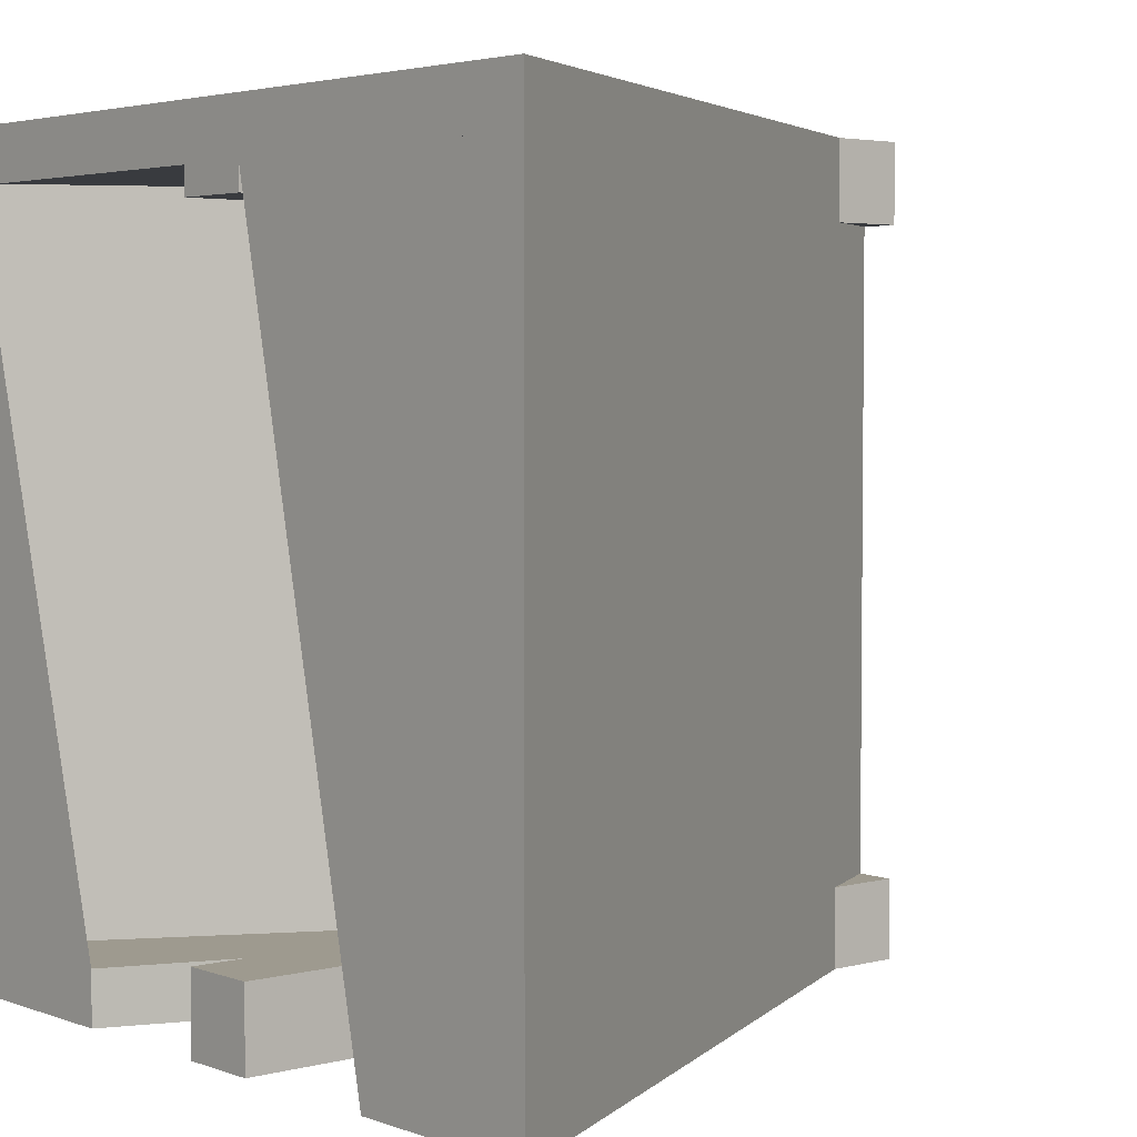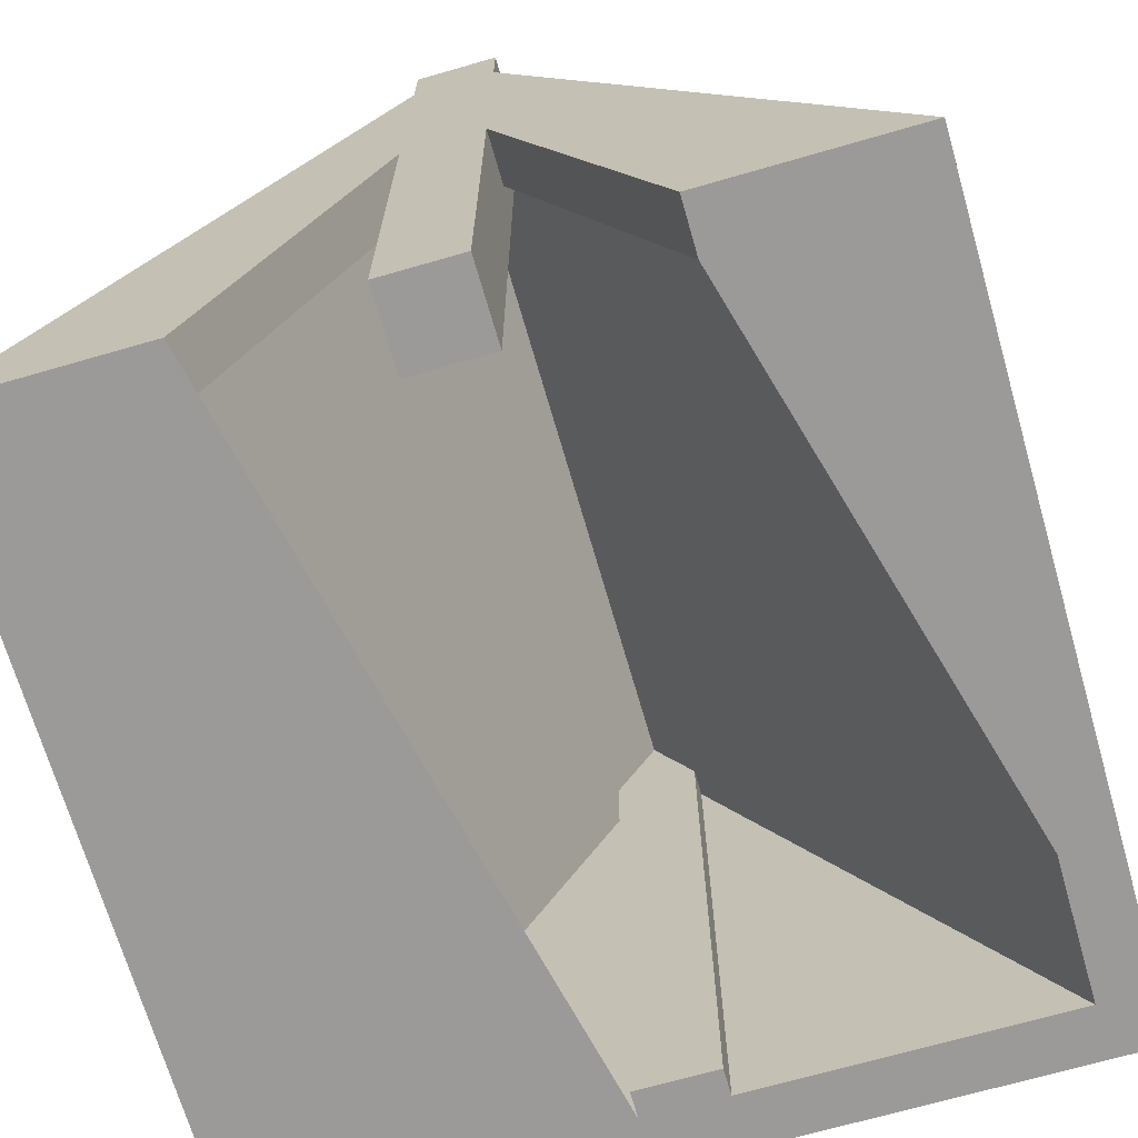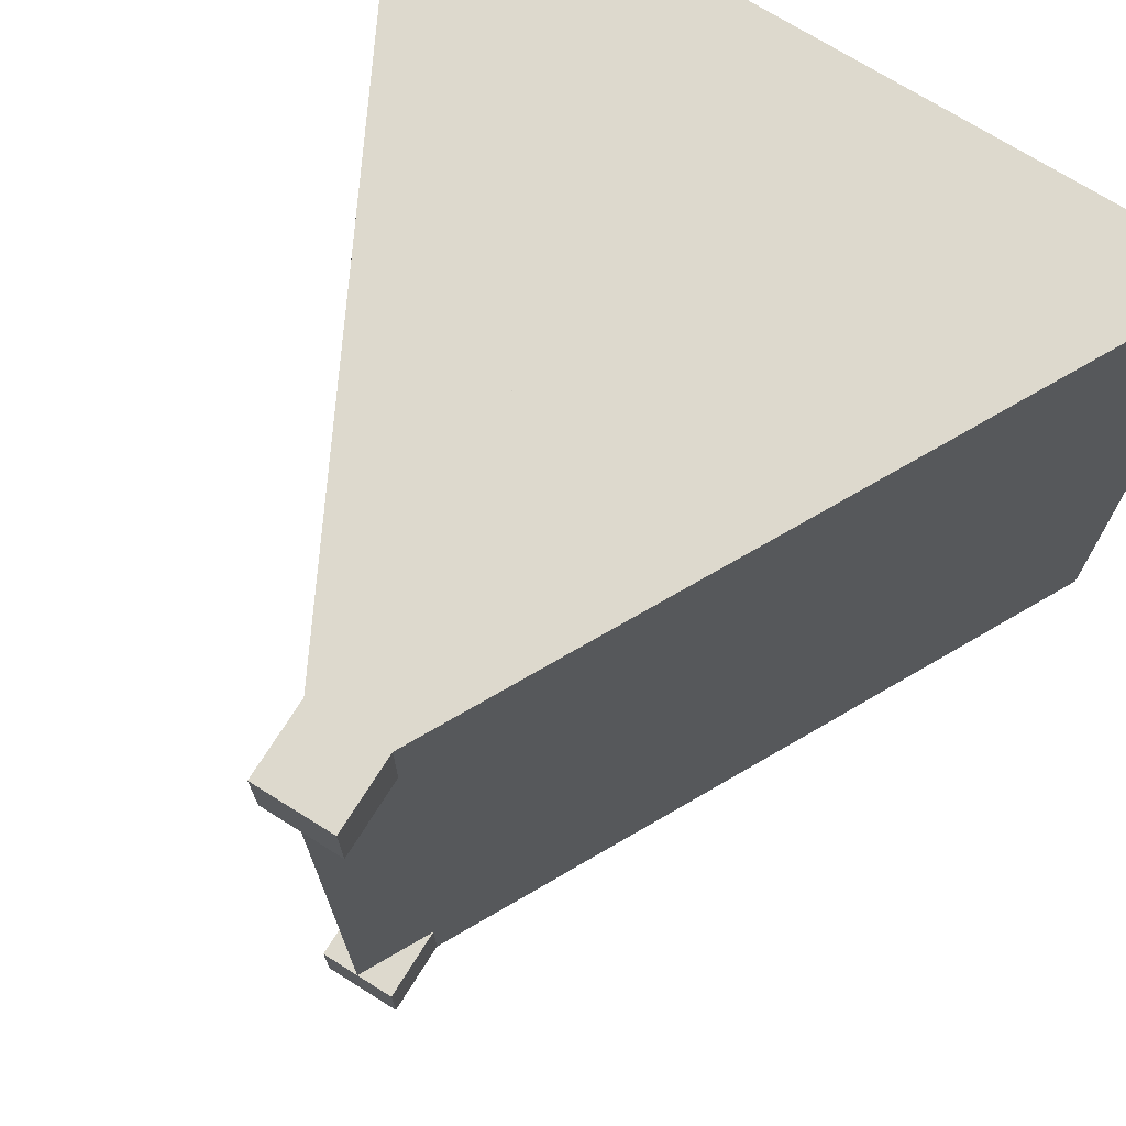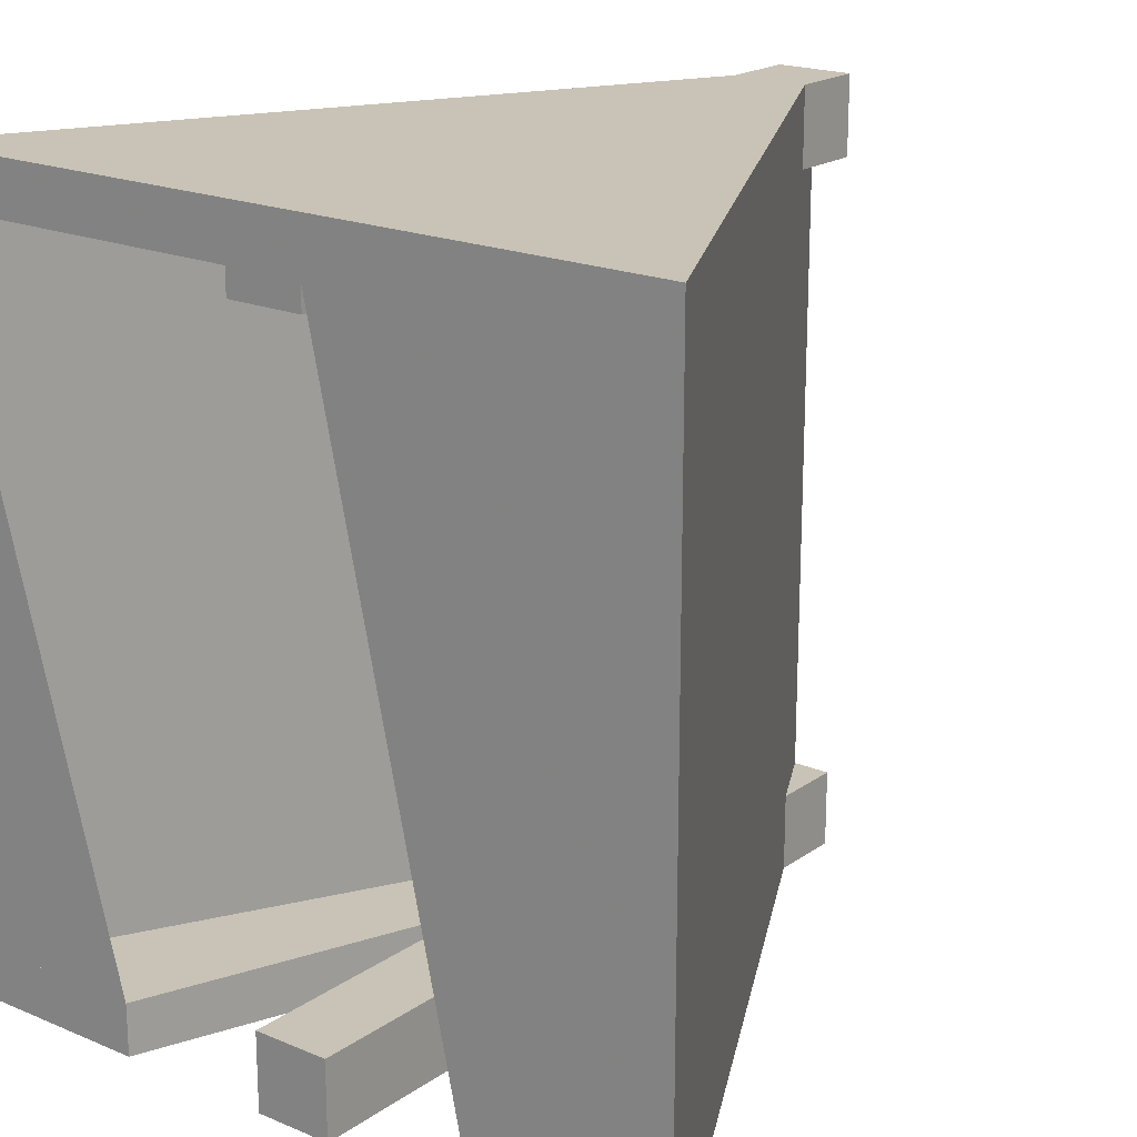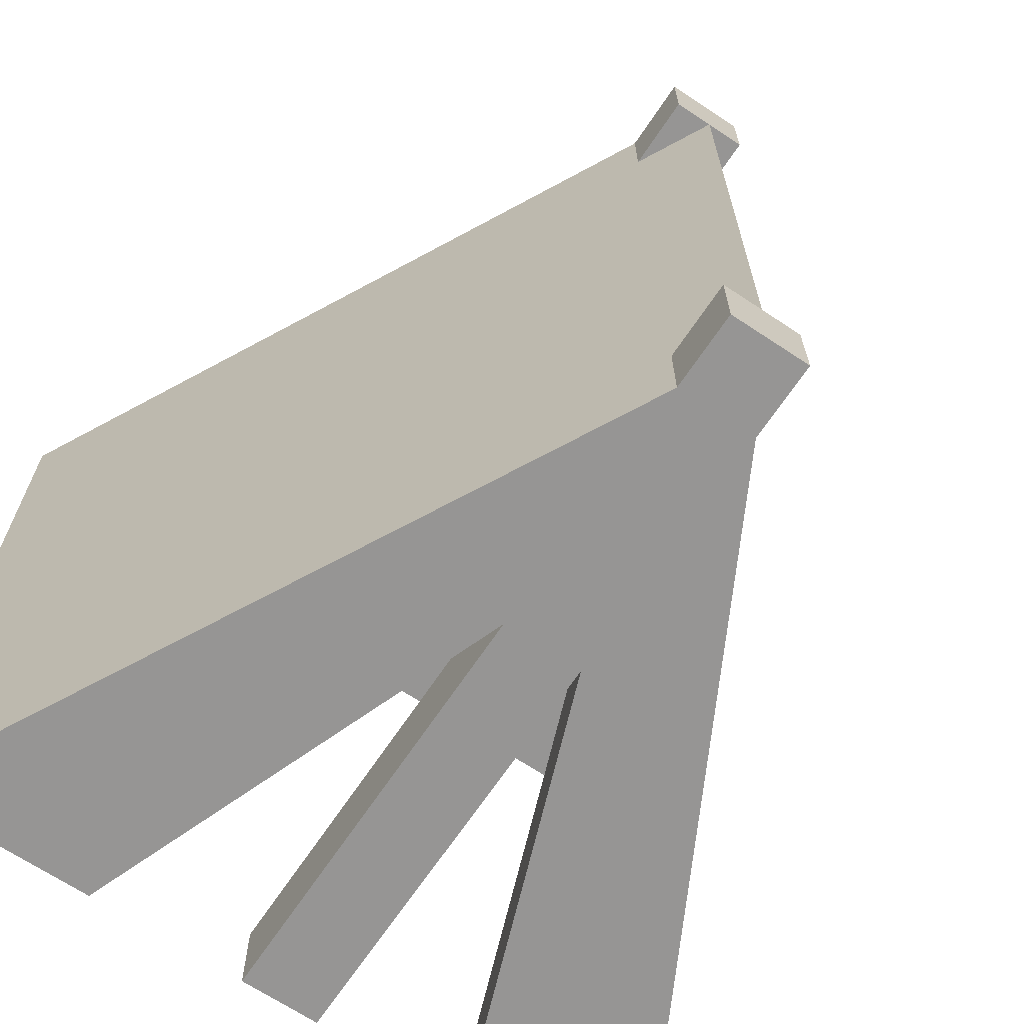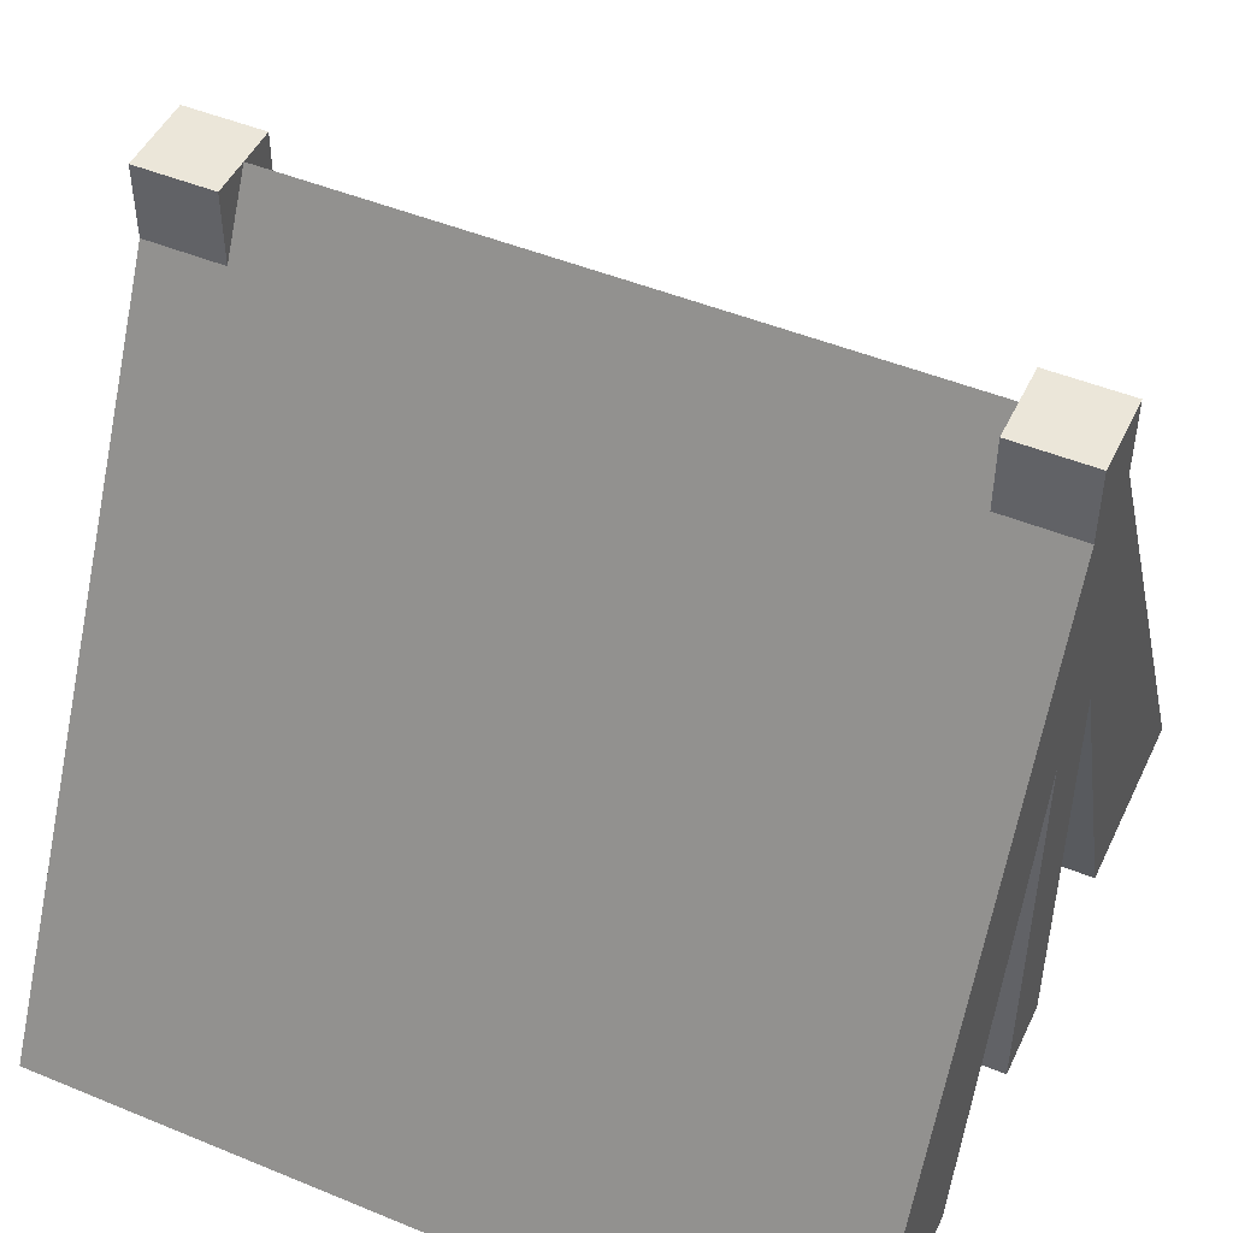
<metadata>
{"format":"obj","ext":"obj","renderer":"f3d","projection":"perspective","resolution":1024,"background":"white","views":[{"elev":3.7,"azim":49.7,"up":"+Z"},{"elev":-69.3,"azim":-163.9,"up":"+Y"},{"elev":72.0,"azim":-147.9,"up":"+Z"},{"elev":19.5,"azim":38.1,"up":"+Z"},{"elev":-67.6,"azim":146.3,"up":"+Z"},{"elev":48.0,"azim":114.8,"up":"+Y"}]}
</metadata>
<code>
o Mesh1_Tent_Poles_Model
v 1.65 2.855 -2.7
v 1.65 2.57 -2.7
v 1.65 2.57 -3
v 1.65 2.855 -3
v 1.5 2.855 -2.7
v 1.35 2.855 -2.7
v 1.35 2.57 -2.7
v 1.35 2.855 -3
v 1.35 2.57 -3
v 1.35 0 -0.3
v 1.35 0 -0.2
v 1.35 2.195 -0.2
v 1.35 2.195 -0.3
v 1.65 0 -0.3
v 1.65 2.195 -0.3
v 1.65 2.195 -0.2
v 1.65 0 -0.2
v 1.35 2.855 -0.3
v 1.35 2.57 -0.3
v 1.35 2.57 0
v 1.35 2.855 0
v 1.5 2.855 -0.3
v 1.65 2.855 0
v 1.65 2.57 0
v 1.65 2.57 -0.3
v 1.65 2.855 -0.3
v 1.65 0 -3
v 1.65 0 -2.7
v 1.35 0 -2.7
v 1.35 0 -3
v 1.65 2.195 -2.7
v 1.65 1.604 -3
v 1.65 1.604 -2.8
v 1.65 2.195 -2.8
v 1.35 2.195 -2.7
v 1.5 2.481 -2.7
v 1.5 2.481 -0.3
v 1.35 2.195 -2.8
v 1.35 1.604 -2.8
v 1.35 1.604 -3
v 1.35 0 0
v 1.65 0 0
v 1.5 2.005 -3
v 0.8954 1.704 -2.252
v 0.6789 1.292 -2.099
v 0.7501 1.428 -1.634
v 0.9666 1.84 -1.787
v 1.223 2.327 -1.295
v 0.9663 1.839 -1.394
v 0.9174 1.746 -0.8028
v 1.174 2.234 -0.7046
v 0.1966 0 -2.8
v 0.75 0 -2.8
v 0.75 0 -3
v 2.25 0 -2.8
v 2.25 0 -3
v 2.803 0 -2.8
v 3 0 0
v 0 0 -3
v 0 0 0
v 0.1966 0 -0.2
v 2.803 0 -0.2
v 3 0 -3
f 38 52 53 39
f 54 40 39 53
f 55 33 32 56
f 57 34 33 55
f 58 24 42
f 59 7 9
f 59 44 7
f 59 45 44
f 59 46 45
f 59 50 46
f 60 50 59
f 60 19 50
f 19 60 20
f 60 41 20
f 61 12 11
f 62 17 16
f 5 19 22
f 19 5 51
f 51 5 48
f 48 5 49
f 49 5 47
f 47 5 44
f 7 44 5
f 49 47 46
f 46 50 49
f 50 19 51
f 58 63 3 2 5 22 25 24
f 35 36 37 13 12 61 52 38
f 36 31 34 57 62 16 15 37
f 17 62 57 55 56 63 58 42
f 43 40 54 59 9 3 63 56 32
f 60 59 54 53 52 61 11 41
f 44 45 46 47
f 48 49 50 51
f 1 2 3 4
f 1 5 2
f 6 7 5
f 8 9 7 6
f 4 3 9 8
f 10 11 12 13
f 14 15 16 17
f 18 19 20 21
f 19 18 22
f 23 24 25 26
f 22 26 25
f 27 28 29 30
f 30 40 43 32 27
f 35 38 39 40 30 29
f 28 27 32 33 34 31
f 42 24 23 21 20 41
f 10 13 37 15 14
f 6 5 1 4 8
f 28 31 36 35 29
f 41 11 10 14 17 42
f 23 26 22 18 21

</code>
